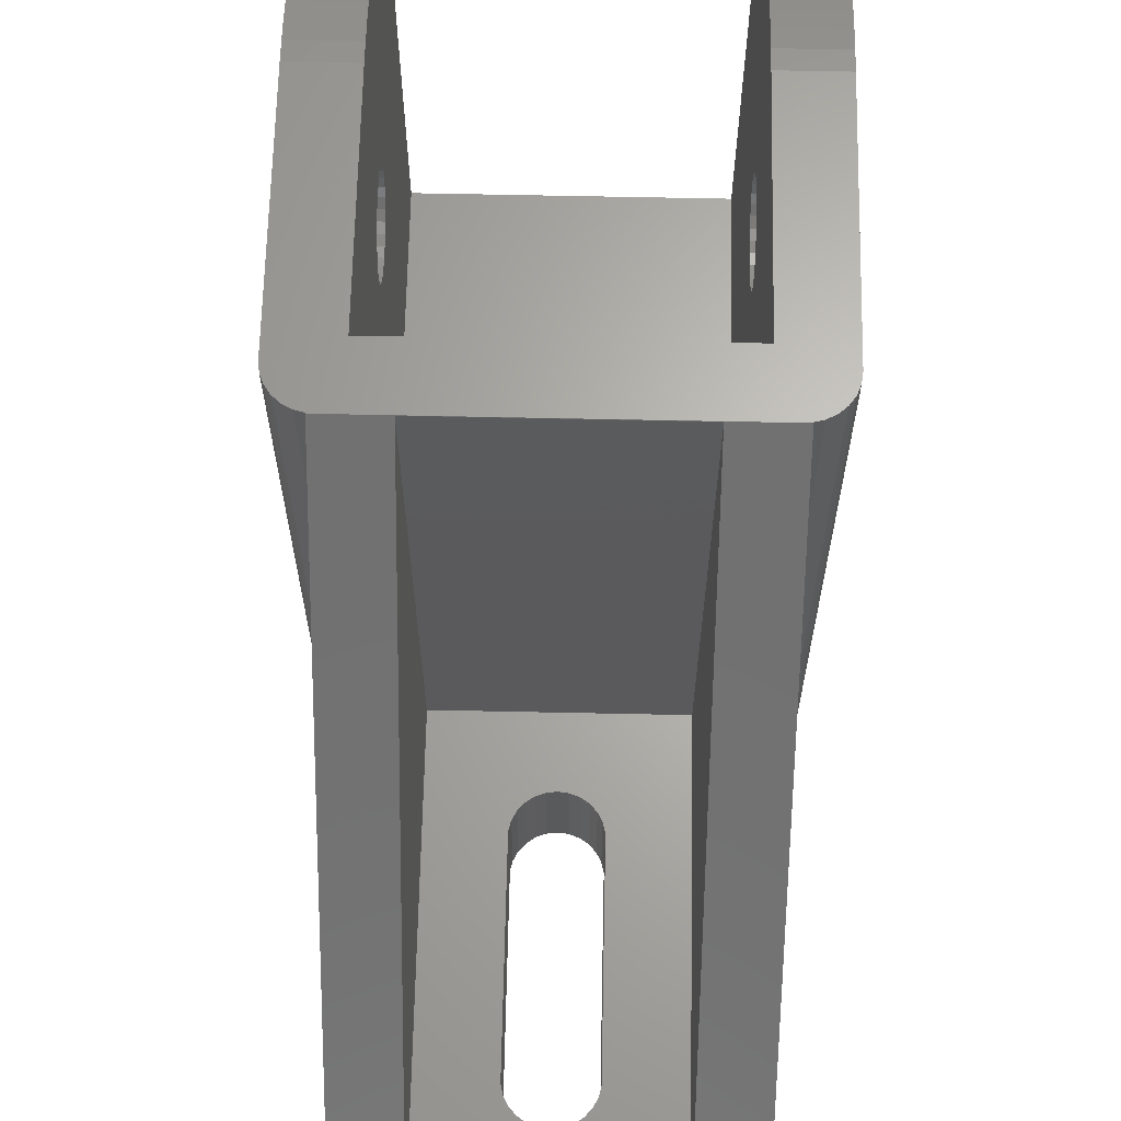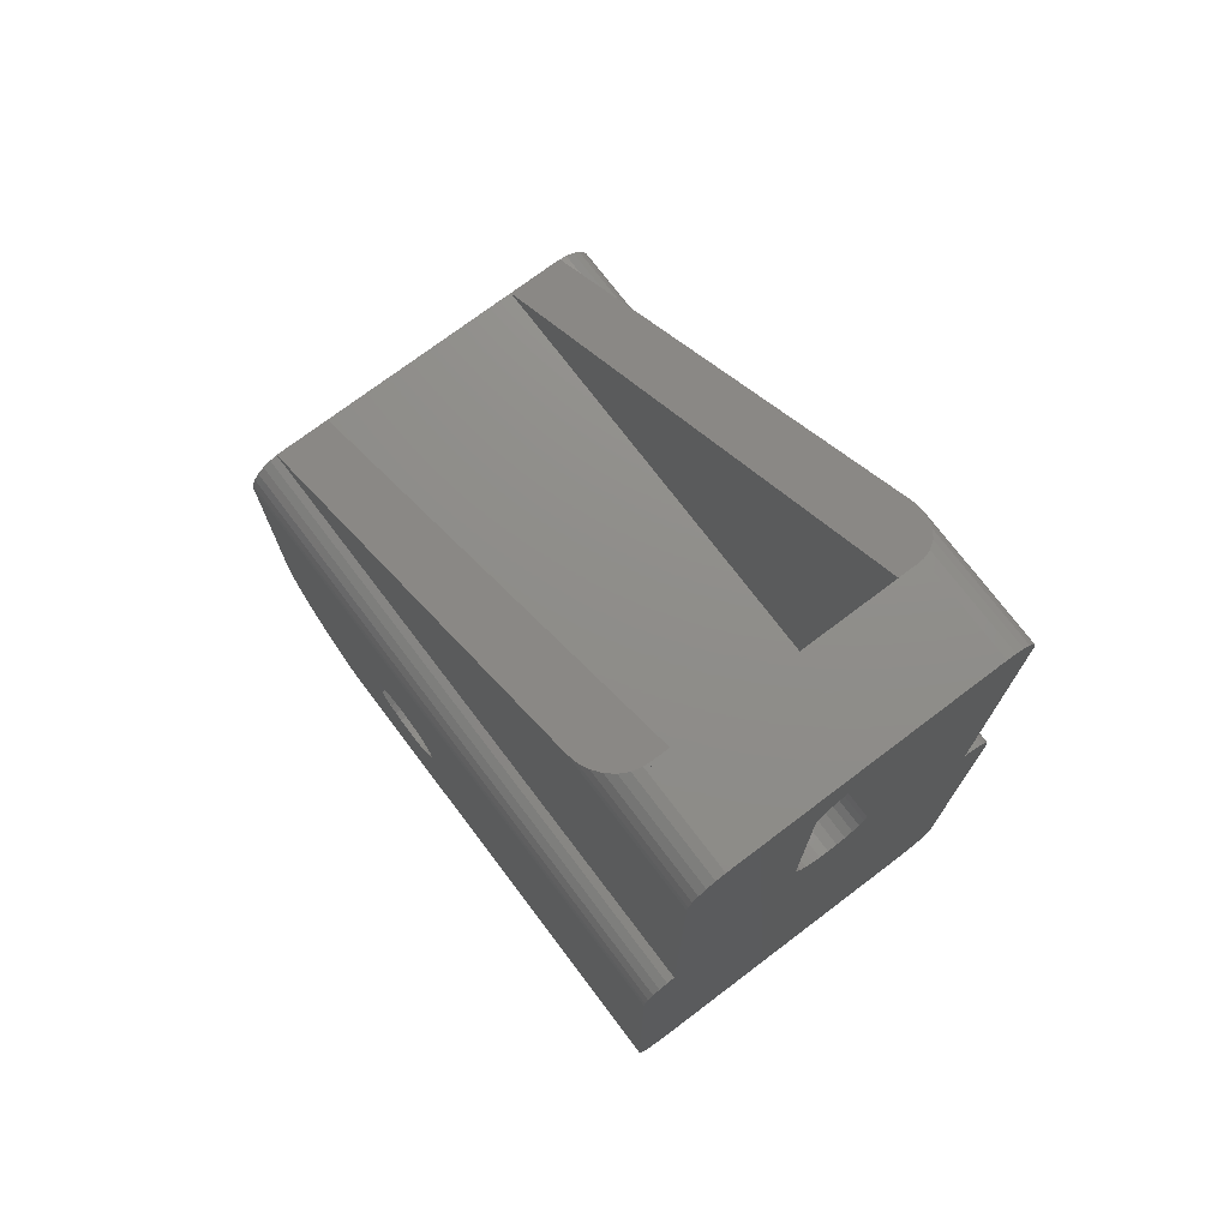
<metadata>
{"format":"stl","ext":"stl","renderer":"f3d","projection":"perspective","resolution":1024,"background":"white","views":[{"elev":65.3,"azim":-178.8,"up":"+Z"},{"elev":73.8,"azim":142.9,"up":"+Y"}]}
</metadata>
<code>
# stl→obj: 390 verts, 788 faces
v -0.479 17.56 -1.064e-16
v -0.479 17.56 5.01
v -1.554e-15 17.5 -7.765e-31
v -1.554e-15 17.5 5.01
v -0.479 31.44 -1.064e-16
v 1.554e-15 31.5 -4.314e-31
v -0.479 31.44 5.01
v 1.554e-15 31.5 5.01
v 5.5 34.99 5.01
v -0.929 17.73 -2.063e-16
v -0.929 17.73 5.01
v -0.929 31.27 -2.063e-16
v -0.929 31.27 5.01
v -1.326 18 -2.944e-16
v -1.326 18 5.01
v -1.326 31 -2.944e-16
v -1.326 31 5.01
v 0.479 17.56 1.064e-16
v 0.479 17.56 5.01
v -1.646 18.36 -3.655e-16
v -1.646 18.36 5.01
v -1.646 30.64 -3.655e-16
v -1.646 30.64 5.01
v -1.87 18.79 -4.152e-16
v -1.87 18.79 5.01
v -1.87 30.21 -4.152e-16
v -1.87 30.21 5.01
v -1.985 19.26 -4.408e-16
v -1.985 19.26 5.01
v -1.985 29.74 -4.408e-16
v -1.985 29.74 5.01
v -10.12 -9.526 25.95
v -7.2 -9.526 25.95
v -7.2 -9.011 26.76
v -9.966 -9.924 25.19
v -10.14 -9.474 -2.251e-15
v -10.14 12.47 -2.251e-15
v -9.966 12.92 -2.213e-15
v -6.5 34.98 -1.443e-15
v -6.741 34.98 -1.497e-15
v -8.195 -10.98 -1.82e-15
v -8.436 -10.98 -1.873e-15
v -8.904 -10.87 -1.977e-15
v -8.5 13.96 -1.887e-15
v -9.331 -10.64 -2.072e-15
v -8.904 13.87 -1.977e-15
v -9.692 -10.32 -2.152e-15
v -9.331 13.64 -2.072e-15
v -9.966 -9.924 -2.213e-15
v -9.692 13.32 -2.152e-15
v -10.14 -9.474 26.03
v 0.929 17.73 2.063e-16
v 1.326 18 2.944e-16
v 1.646 18.36 3.655e-16
v 1.87 18.79 4.152e-16
v 8.442 33.47 1.874e-15
v 10.14 -9.474 2.251e-15
v 9.966 -9.924 2.213e-15
v 10.14 12.47 2.251e-15
v 10.2 11.99 2.264e-15
v 10.2 -8.995 2.264e-15
v 8.195 -10.98 1.82e-15
v 8.195 -10.99 1.82e-15
v 8.436 -10.98 1.873e-15
v 8.5 32.99 1.887e-15
v 8.5 13.96 1.887e-15
v 8.904 13.87 1.977e-15
v 8.904 -10.87 1.977e-15
v 9.331 13.64 2.072e-15
v 9.331 -10.64 2.072e-15
v 9.692 13.32 2.152e-15
v 9.692 -10.32 2.152e-15
v 9.966 12.92 2.213e-15
v -10.14 12.47 31.45
v -9.966 12.92 31.45
v -10.19 -9.011 26.76
v -10.2 -0.372 18.18
v -10.2 0.125 18.15
v -10.2 11.99 -2.264e-15
v -7.2 -0.372 18.18
v -7.2 -0.851 18.31
v -10.2 -0.851 18.31
v -7.2 -1.291 18.55
v -10.2 -0.952 22.75
v -10.2 0.952 22.75
v -7.2 -0.952 22.75
v -7.2 -1.626 22.08
v -10.2 -0.959 31.41
v -10.2 2.264e-15 31.45
v -7.2 -0.959 31.41
v -7.2 -1.91 31.28
v -10.2 -1.291 18.55
v -7.2 -1.67 18.87
v -10.2 -1.622 22.07
v -7.2 -1.622 22.07
v -7.2 -1.67 22.03
v -10.2 -1.626 22.08
v -10.2 -1.67 18.87
v -7.2 -1.971 19.26
v -10.2 -1.67 22.03
v -7.2 -1.971 21.64
v -10.2 -1.91 31.28
v -10.2 1.626 22.08
v -10.2 1.831 21.84
v -10.2 2.087 21.42
v -7.2 -2.847 31.07
v -10.2 -1.971 19.26
v -7.2 -2.18 19.72
v -10.2 -1.971 21.64
v -7.2 -2.18 21.18
v -10.2 -2.18 19.72
v -7.2 -2.287 20.2
v -10.2 -2.18 21.18
v -7.2 -2.287 20.7
v -10.2 -2.287 20.2
v -10.2 -2.287 20.7
v -10.2 -2.847 31.07
v -7.2 -3.762 30.79
v -10.2 -3.762 30.79
v -7.2 -4.649 30.42
v -10.2 -4.649 30.42
v -7.2 -5.5 29.98
v -10.2 -5.5 29.98
v -7.2 -6.309 29.46
v -10.2 -6.309 29.46
v -7.2 -7.071 28.88
v -10.2 -7.071 28.88
v -7.2 -7.778 28.23
v -10.2 -7.778 28.23
v -7.2 -8.426 27.52
v -10.2 -8.426 27.52
v -10.2 -8.995 -2.264e-15
v -10.2 -8.995 26.78
v -10.2 0.615 18.23
v -7.2 0.125 18.15
v -10.2 1.077 18.42
v -7.2 0.615 18.23
v -7.2 0.952 22.75
v -10.2 1.489 18.7
v -7.2 1.077 18.42
v -10.2 1.831 19.06
v -7.2 1.489 18.7
v -10.2 1.617 22.07
v -7.2 1.617 22.07
v -7.2 1.626 22.08
v -10.2 2.087 19.48
v -7.2 1.831 19.06
v -7.2 1.831 21.84
v -10.2 11.99 31.45
v -7.2 1.599e-15 31.45
v -7.2 11 31.45
v 7.2 11 31.45
v -8.5 13.96 31.45
v -8.904 13.87 31.45
v -9.331 13.64 31.45
v -9.692 13.32 31.45
v 10.14 12.47 31.45
v 9.966 12.92 31.45
v 10.2 11.99 31.45
v 8.5 13.96 31.45
v 8.5 14 31.45
v 8.904 13.87 31.45
v 9.331 13.64 31.45
v 9.692 13.32 31.45
v -10.2 2.246 19.96
v -7.2 2.087 19.48
v -10.2 2.246 20.94
v -7.2 2.087 21.42
v -10.2 2.3 20.45
v -7.2 2.246 19.96
v -7.2 2.246 20.94
v -7.2 2.3 20.45
v -5.5 14.01 31.44
v -5.5 34.99 5.01
v -5.5 34.99 5.013
v 5.5 14.01 31.44
v 5.5 14.01 5.01
v -5.5 14.01 5.01
v 0.929 17.73 5.01
v 6.5 34.99 1.443e-15
v -6.5 34.98 5.031
v -6.5 34.99 -1.443e-15
v 0.479 31.44 1.064e-16
v -6.5 34.99 5.013
v -6.741 34.98 5.031
v -7.2 0 5
v -7.2 0.959 5.042
v -7.2 10.34 12.24
v -7.2 10.62 13.15
v -7.2 10.83 14.09
v -7.2 10.96 15.04
v -7.2 11 16
v -7.2 7.071 7.574
v -7.2 7.778 8.222
v -7.2 8.426 8.929
v -7.2 9.011 9.691
v -7.2 9.526 10.5
v -7.2 9.969 11.35
v -7.2 -10.34 24.21
v -7.2 -9.969 25.1
v -7.2 -10.62 23.3
v -7.2 -10.83 22.36
v -7.2 -10.96 21.41
v -7.2 -10.99 20.56
v -7.2 -10.99 5
v 7.2 -10.99 5
v 7.2 0 5
v 7.2 0.959 5.042
v -7.2 1.91 5.167
v -7.2 2.847 5.375
v 7.2 1.91 5.167
v -7.2 3.762 5.663
v -7.2 4.649 6.031
v 7.2 2.847 5.375
v 7.2 10.34 12.24
v 7.2 10.62 13.15
v 7.2 10.83 14.09
v 7.2 10.96 15.04
v 7.2 11 16
v -7.2 5.5 6.474
v -7.2 6.309 6.989
v 7.2 3.762 5.663
v 7.2 4.649 6.031
v 7.2 5.5 6.474
v 7.2 6.309 6.989
v 7.2 7.071 7.574
v 7.2 7.778 8.222
v 7.2 8.426 8.929
v 7.2 9.011 9.691
v 7.2 9.526 10.5
v 7.2 9.969 11.35
v -7.209 34.86 -1.601e-15
v -7.209 34.86 5.176
v -7.636 34.64 -1.696e-15
v -7.636 34.64 5.458
v -7.997 34.32 -1.776e-15
v -7.997 34.32 5.862
v -8.195 -10.99 -1.82e-15
v -8.195 -10.99 20.56
v -8.195 -10.98 20.91
v -8.271 33.92 -1.837e-15
v -8.271 33.92 6.362
v -8.436 -10.98 20.91
v -8.442 33.47 -1.874e-15
v -8.442 33.47 6.928
v -8.5 32.99 -1.887e-15
v -8.5 14 31.45
v -8.5 32.99 7.532
v -8.526 -10.96 21.41
v -8.904 -10.87 22.12
v -8.965 -10.83 22.36
v -9.331 -10.64 23.22
v -9.349 -10.62 23.3
v -9.674 -10.34 24.21
v -9.692 -10.32 24.25
v -9.935 -9.969 25.1
v 0.929 31.27 2.063e-16
v 0.479 31.44 5.01
v 0.929 31.27 5.01
v 1.326 18 5.01
v 1.326 31 2.944e-16
v 1.326 31 5.01
v 1.646 18.36 5.01
v 1.646 30.64 3.655e-16
v 1.646 30.64 5.01
v 1.87 18.79 5.01
v 1.87 30.21 4.152e-16
v 1.87 30.21 5.01
v 1.985 19.26 4.408e-16
v 8.271 33.92 1.837e-15
v 1.985 19.26 5.01
v 1.985 29.74 4.408e-16
v 1.985 29.74 5.01
v 6.5 34.98 1.443e-15
v 6.741 34.98 1.497e-15
v 7.209 34.86 1.601e-15
v 7.636 34.64 1.696e-15
v 7.997 34.32 1.776e-15
v 10.12 -9.526 25.95
v 10.14 -9.474 26.03
v 10.19 -9.011 26.76
v 10.2 -8.995 26.78
v 10.2 -8.426 27.52
v 10.2 -0.372 18.18
v 10.2 0.125 18.15
v 10.2 -0.851 18.31
v 10.2 -0.952 22.75
v 10.2 0.952 22.75
v 10.2 -1.291 18.55
v 10.2 -1.67 18.87
v 10.2 -0.959 31.41
v 10.2 -1.91 31.28
v 10.2 -1.622 22.07
v 10.2 -1.626 22.08
v 10.2 -1.971 19.26
v 10.2 -1.67 22.03
v 10.2 -2.847 31.07
v 10.2 -2.18 19.72
v 10.2 -1.971 21.64
v 10.2 -2.287 20.2
v 10.2 -2.18 21.18
v 10.2 -2.264e-15 31.45
v 10.2 -2.287 20.7
v 10.2 -3.762 30.79
v 10.2 -4.649 30.42
v 10.2 -5.5 29.98
v 10.2 -6.309 29.46
v 10.2 -7.071 28.88
v 10.2 -7.778 28.23
v 10.2 0.615 18.23
v 10.2 1.077 18.42
v 10.2 1.626 22.08
v 10.2 1.489 18.7
v 10.2 1.831 19.06
v 10.2 1.617 22.07
v 10.2 1.831 21.84
v 10.2 2.087 19.48
v 10.2 2.087 21.42
v 10.2 2.246 19.96
v 10.2 2.246 20.94
v 10.2 2.3 20.45
v 5.5 34.99 5.013
v 6.5 34.98 5.031
v 6.5 34.99 5.013
v 6.741 34.98 5.031
v 7.209 34.86 5.176
v 7.636 34.64 5.458
v 7.997 34.32 5.862
v 8.271 33.92 6.362
v 8.442 33.47 6.928
v 8.5 32.99 7.532
v 7.2 -0.372 18.18
v 7.2 0.125 18.15
v 7.2 -0.851 18.31
v 7.2 -0.952 22.75
v 7.2 0.952 22.75
v 7.2 -0.959 31.41
v 7.2 -1.599e-15 31.45
v 7.2 -1.291 18.55
v 7.2 -1.622 22.07
v 7.2 -1.626 22.08
v 7.2 -1.67 18.87
v 7.2 -1.67 22.03
v 7.2 -1.91 31.28
v 7.2 -1.971 19.26
v 7.2 -1.971 21.64
v 7.2 -10.34 24.21
v 7.2 -9.969 25.1
v 9.674 -10.34 24.21
v 9.935 -9.969 25.1
v 7.2 -10.62 23.3
v 9.349 -10.62 23.3
v 7.2 -10.83 22.36
v 8.965 -10.83 22.36
v 7.2 -10.96 21.41
v 8.526 -10.96 21.41
v 7.2 -10.99 20.56
v 8.195 -10.98 20.91
v 8.195 -10.99 20.56
v 7.2 -2.18 21.18
v 7.2 -2.18 19.72
v 7.2 -2.287 20.7
v 7.2 -2.287 20.2
v 7.2 -2.847 31.07
v 7.2 -3.762 30.79
v 7.2 -4.649 30.42
v 7.2 -5.5 29.98
v 7.2 -6.309 29.46
v 7.2 -7.071 28.88
v 7.2 -7.778 28.23
v 7.2 -8.426 27.52
v 7.2 -9.011 26.76
v 7.2 -9.526 25.95
v 7.2 0.615 18.23
v 7.2 1.077 18.42
v 7.2 1.489 18.7
v 7.2 1.831 19.06
v 7.2 1.626 22.08
v 7.2 1.617 22.07
v 7.2 1.831 21.84
v 7.2 2.087 19.48
v 7.2 2.087 21.42
v 7.2 2.246 19.96
v 7.2 2.246 20.94
v 7.2 2.3 20.45
v 8.436 -10.98 20.91
v 8.904 -10.87 22.12
v 9.331 -10.64 23.22
v 9.692 -10.32 24.25
v 9.966 -9.924 25.19
f 1 2 3
f 2 4 3
f 5 6 7
f 7 6 8
f 7 8 9
f 10 11 1
f 11 2 1
f 12 5 13
f 13 5 7
f 13 7 9
f 14 15 10
f 15 11 10
f 16 12 17
f 17 12 13
f 3 4 18
f 4 19 18
f 20 21 14
f 21 15 14
f 22 16 23
f 23 16 17
f 24 25 20
f 25 21 20
f 26 22 27
f 27 22 23
f 28 29 24
f 28 30 29
f 29 25 24
f 29 30 31
f 30 26 31
f 31 26 27
f 32 33 34
f 32 35 33
f 36 1 3
f 36 10 1
f 36 14 10
f 36 3 18
f 36 20 14
f 36 24 20
f 36 28 24
f 36 30 28
f 36 37 38
f 36 39 30
f 36 40 39
f 36 41 42
f 36 42 43
f 36 44 40
f 36 43 45
f 36 46 44
f 36 45 47
f 36 48 46
f 36 47 49
f 36 50 48
f 36 49 51
f 36 38 50
f 36 18 52
f 36 52 53
f 36 53 54
f 36 54 55
f 36 55 56
f 36 57 58
f 36 59 60
f 36 61 57
f 36 60 61
f 36 62 63
f 36 63 41
f 36 64 62
f 36 56 65
f 36 66 67
f 36 65 66
f 36 68 64
f 36 67 69
f 36 70 68
f 36 69 71
f 36 72 70
f 36 71 73
f 36 58 72
f 36 73 59
f 51 32 34
f 51 49 35
f 51 35 32
f 37 74 38
f 74 75 38
f 76 51 34
f 77 78 79
f 77 80 78
f 77 81 80
f 82 77 79
f 82 81 77
f 82 83 81
f 84 85 86
f 84 86 87
f 88 89 79
f 88 90 89
f 88 91 90
f 92 82 79
f 92 83 82
f 92 93 83
f 94 95 96
f 94 87 95
f 97 84 87
f 97 87 94
f 98 92 79
f 98 93 92
f 98 99 93
f 100 94 96
f 100 97 94
f 100 96 101
f 102 88 79
f 102 103 85
f 102 104 103
f 102 79 105
f 102 105 104
f 102 91 88
f 102 106 91
f 107 98 79
f 107 99 98
f 107 108 99
f 109 100 101
f 109 101 110
f 111 108 107
f 111 112 108
f 113 109 110
f 113 110 114
f 115 116 114
f 115 112 111
f 115 114 112
f 116 113 114
f 117 102 85
f 117 85 84
f 117 106 102
f 117 118 106
f 119 117 84
f 119 118 117
f 119 120 118
f 121 119 84
f 121 120 119
f 121 122 120
f 123 84 97
f 123 121 84
f 123 122 121
f 123 124 122
f 125 97 100
f 125 100 109
f 125 123 97
f 125 124 123
f 125 126 124
f 127 109 113
f 127 113 116
f 127 125 109
f 127 126 125
f 127 128 126
f 129 116 115
f 129 127 116
f 129 128 127
f 129 130 128
f 131 76 34
f 131 107 79
f 131 111 107
f 131 115 111
f 131 129 115
f 131 130 129
f 131 34 130
f 132 36 133
f 132 133 79
f 132 79 36
f 133 36 51
f 133 51 76
f 133 76 131
f 133 131 79
f 78 134 79
f 78 80 135
f 78 135 134
f 134 136 79
f 134 135 137
f 134 137 136
f 85 103 138
f 85 138 86
f 136 139 79
f 136 137 140
f 136 140 139
f 139 141 79
f 139 140 142
f 139 142 141
f 143 103 104
f 143 104 144
f 143 144 103
f 103 144 145
f 103 145 138
f 141 146 79
f 141 142 147
f 141 147 146
f 104 105 148
f 104 148 144
f 79 37 36
f 79 149 37
f 149 74 37
f 149 150 151
f 149 151 152
f 149 153 154
f 149 154 155
f 149 155 156
f 149 156 75
f 149 75 74
f 149 157 158
f 149 159 157
f 149 152 159
f 149 160 161
f 149 161 153
f 149 162 160
f 149 163 162
f 149 164 163
f 149 158 164
f 146 165 79
f 146 147 166
f 146 166 165
f 105 79 167
f 105 167 168
f 105 168 148
f 165 169 79
f 165 166 170
f 165 170 169
f 167 79 169
f 167 169 171
f 167 171 168
f 89 149 79
f 89 90 150
f 89 150 149
f 169 170 172
f 169 172 171
f 173 174 175
f 173 176 177
f 178 2 11
f 178 11 15
f 178 15 21
f 178 4 2
f 178 21 25
f 178 25 29
f 178 29 174
f 178 173 177
f 178 174 173
f 178 19 4
f 178 179 19
f 178 177 179
f 174 13 9
f 174 17 13
f 174 23 17
f 174 27 23
f 174 29 31
f 174 31 27
f 174 9 180
f 39 5 12
f 39 12 16
f 39 16 22
f 39 22 26
f 39 26 30
f 39 181 182
f 39 182 180
f 39 183 6
f 39 6 5
f 39 180 183
f 181 175 184
f 181 184 182
f 182 184 180
f 184 174 180
f 184 175 174
f 40 185 39
f 185 181 39
f 80 186 187
f 80 187 135
f 81 186 80
f 90 86 138
f 90 138 145
f 90 145 148
f 90 148 168
f 90 188 189
f 90 189 190
f 90 190 191
f 90 191 192
f 90 192 151
f 90 151 150
f 90 168 193
f 90 193 194
f 90 194 195
f 90 195 196
f 90 196 197
f 90 197 198
f 90 198 188
f 87 86 90
f 96 95 87
f 96 87 90
f 101 96 90
f 199 90 200
f 201 90 199
f 202 90 201
f 203 90 202
f 204 90 203
f 205 81 83
f 205 90 204
f 205 83 93
f 205 93 99
f 205 99 108
f 205 108 112
f 205 112 114
f 205 114 90
f 205 186 81
f 205 206 186
f 205 63 206
f 110 101 90
f 114 110 90
f 106 90 91
f 118 90 106
f 120 90 118
f 122 90 120
f 124 90 122
f 126 90 124
f 128 90 126
f 130 90 128
f 34 90 130
f 33 90 34
f 200 90 33
f 186 206 207
f 186 207 208
f 186 208 187
f 135 187 209
f 135 209 137
f 137 209 210
f 137 210 140
f 187 208 211
f 187 211 209
f 140 210 212
f 140 212 142
f 142 212 147
f 144 148 145
f 147 212 213
f 147 213 166
f 209 211 214
f 209 214 210
f 188 215 216
f 188 216 189
f 189 216 217
f 189 217 190
f 190 217 218
f 190 218 191
f 191 218 219
f 191 219 192
f 192 219 152
f 192 152 151
f 166 213 220
f 166 220 170
f 168 171 193
f 170 220 221
f 170 221 172
f 171 172 221
f 171 221 193
f 210 214 222
f 210 222 212
f 212 222 223
f 212 223 213
f 213 223 224
f 213 224 220
f 220 224 225
f 220 225 221
f 221 225 226
f 221 226 193
f 193 226 227
f 193 227 194
f 194 227 228
f 194 228 195
f 195 228 229
f 195 229 196
f 196 229 230
f 196 230 197
f 197 230 231
f 197 231 198
f 198 215 188
f 198 231 215
f 232 233 40
f 233 185 40
f 234 235 232
f 235 233 232
f 236 237 234
f 237 235 234
f 238 205 239
f 238 41 63
f 238 239 41
f 238 63 205
f 239 203 240
f 239 204 203
f 239 205 204
f 239 240 41
f 241 242 236
f 242 237 236
f 42 41 243
f 243 41 240
f 243 240 203
f 244 245 241
f 245 242 241
f 44 232 40
f 44 234 232
f 44 236 234
f 44 241 236
f 44 244 241
f 44 153 246
f 44 246 244
f 153 247 246
f 153 161 247
f 247 173 248
f 247 248 246
f 247 176 173
f 247 161 176
f 246 248 244
f 248 173 175
f 248 175 181
f 248 181 185
f 248 185 233
f 248 233 235
f 248 235 237
f 248 237 242
f 248 242 245
f 248 245 244
f 249 203 202
f 249 243 203
f 43 42 250
f 250 42 243
f 250 243 249
f 250 249 202
f 46 154 44
f 154 153 44
f 251 202 201
f 251 250 202
f 45 43 252
f 252 43 250
f 252 250 251
f 252 251 201
f 48 155 46
f 155 154 46
f 253 201 199
f 253 252 201
f 254 199 200
f 254 253 199
f 47 45 255
f 255 45 252
f 255 252 253
f 255 253 254
f 255 254 200
f 50 156 48
f 156 155 48
f 256 200 33
f 256 255 200
f 49 47 35
f 35 47 255
f 35 255 256
f 35 256 33
f 38 75 50
f 75 156 50
f 18 19 52
f 19 179 52
f 183 257 258
f 183 180 257
f 258 257 259
f 258 259 9
f 52 179 53
f 179 260 53
f 179 177 260
f 257 261 259
f 257 180 261
f 259 261 262
f 259 262 9
f 53 260 54
f 260 263 54
f 260 177 263
f 261 264 262
f 261 180 264
f 262 264 265
f 262 265 9
f 6 183 8
f 8 183 258
f 8 258 9
f 54 263 55
f 263 266 55
f 263 177 266
f 264 267 265
f 264 180 267
f 265 267 268
f 265 268 9
f 55 266 269
f 55 269 270
f 55 270 56
f 266 271 269
f 266 177 271
f 267 272 268
f 267 180 272
f 268 272 273
f 268 273 9
f 269 271 272
f 269 272 270
f 271 273 272
f 271 177 273
f 272 274 275
f 272 180 274
f 272 275 276
f 272 276 277
f 272 277 278
f 272 278 270
f 273 177 9
f 279 280 281
f 57 61 280
f 280 61 282
f 280 282 281
f 59 157 60
f 157 159 60
f 281 282 283
f 284 60 285
f 286 60 284
f 287 288 159
f 289 60 286
f 290 60 289
f 61 60 282
f 282 287 159
f 282 291 292
f 282 293 294
f 282 294 287
f 282 290 295
f 282 296 293
f 282 292 297
f 282 295 298
f 282 299 296
f 282 298 300
f 282 301 299
f 282 302 291
f 282 300 303
f 282 303 301
f 282 297 304
f 282 304 305
f 282 305 306
f 282 306 307
f 282 307 308
f 282 308 309
f 282 309 283
f 282 60 290
f 282 159 302
f 285 60 310
f 310 60 311
f 288 312 159
f 311 60 313
f 313 60 314
f 315 316 312
f 312 316 159
f 314 60 317
f 316 318 159
f 317 60 319
f 318 60 159
f 318 320 60
f 319 60 321
f 320 321 60
f 176 322 9
f 176 323 324
f 176 324 322
f 176 325 323
f 176 326 325
f 176 327 326
f 176 328 327
f 176 329 328
f 176 330 329
f 176 161 331
f 176 331 330
f 177 176 9
f 9 322 180
f 322 324 180
f 274 323 275
f 274 180 323
f 323 180 324
f 323 325 275
f 275 325 276
f 325 326 276
f 332 284 333
f 332 286 284
f 334 286 332
f 334 289 286
f 335 336 287
f 335 152 336
f 337 291 302
f 337 302 338
f 337 338 152
f 339 289 334
f 339 290 289
f 338 302 152
f 340 294 293
f 341 287 294
f 341 294 340
f 341 335 287
f 342 290 339
f 342 295 290
f 343 293 296
f 343 340 293
f 343 341 340
f 344 291 337
f 344 292 291
f 344 337 152
f 345 295 342
f 345 298 295
f 346 296 299
f 346 343 296
f 347 348 152
f 347 349 350
f 347 350 348
f 351 347 152
f 351 352 349
f 351 349 347
f 353 351 152
f 353 354 352
f 353 352 351
f 355 353 152
f 355 356 354
f 355 354 353
f 357 335 341
f 357 341 343
f 357 343 346
f 357 355 152
f 357 152 335
f 357 358 356
f 357 63 359
f 357 359 358
f 357 356 355
f 206 332 333
f 206 334 332
f 206 339 334
f 206 342 339
f 206 345 342
f 206 346 360
f 206 357 346
f 206 361 345
f 206 360 362
f 206 363 361
f 206 362 363
f 206 333 207
f 206 63 357
f 361 298 345
f 361 300 298
f 360 299 301
f 360 346 299
f 363 300 361
f 363 303 300
f 363 362 303
f 362 301 303
f 362 360 301
f 364 292 344
f 364 297 292
f 364 344 152
f 365 297 364
f 365 304 297
f 365 364 152
f 366 304 365
f 366 305 304
f 366 365 152
f 367 305 366
f 367 306 305
f 367 366 152
f 368 306 367
f 368 307 306
f 368 367 152
f 369 307 368
f 369 308 307
f 369 368 152
f 370 308 369
f 370 309 308
f 370 369 152
f 371 309 370
f 371 283 309
f 371 370 152
f 372 281 283
f 372 283 371
f 372 371 152
f 373 279 281
f 373 281 372
f 373 372 152
f 348 279 373
f 348 373 152
f 348 350 279
f 207 333 374
f 207 374 375
f 207 375 376
f 207 376 377
f 207 377 152
f 207 152 208
f 333 284 285
f 333 285 310
f 333 310 374
f 374 310 311
f 374 311 375
f 336 288 287
f 336 378 288
f 336 152 378
f 208 152 211
f 375 311 313
f 375 313 376
f 376 313 314
f 376 314 377
f 379 315 312
f 379 312 378
f 379 378 152
f 379 380 315
f 379 152 380
f 378 312 288
f 377 314 317
f 377 317 381
f 377 381 152
f 380 316 315
f 380 152 382
f 380 382 316
f 211 152 214
f 215 152 216
f 216 152 217
f 217 152 218
f 218 152 219
f 152 302 159
f 381 317 319
f 381 319 383
f 381 383 152
f 382 318 316
f 382 152 384
f 382 384 318
f 383 319 321
f 383 321 385
f 383 385 152
f 384 320 318
f 384 152 385
f 384 385 320
f 385 321 320
f 214 152 222
f 222 152 223
f 223 152 224
f 224 152 225
f 225 152 226
f 226 152 227
f 227 152 228
f 228 152 229
f 229 152 230
f 230 152 231
f 231 152 215
f 276 326 277
f 326 327 277
f 277 327 278
f 327 328 278
f 278 328 270
f 328 329 270
f 62 64 358
f 358 64 386
f 358 386 356
f 63 62 359
f 359 62 358
f 270 329 56
f 329 330 56
f 64 68 386
f 386 68 387
f 386 387 356
f 56 330 65
f 330 331 65
f 66 160 67
f 66 65 160
f 160 65 331
f 160 331 161
f 160 162 67
f 356 387 354
f 68 70 387
f 387 70 388
f 387 388 354
f 67 162 69
f 162 163 69
f 354 388 352
f 70 72 388
f 388 349 352
f 388 72 389
f 388 389 349
f 69 163 71
f 163 164 71
f 349 389 350
f 72 58 389
f 389 58 390
f 389 390 350
f 71 164 73
f 164 158 73
f 350 390 279
f 58 57 390
f 390 57 280
f 390 280 279
f 73 158 59
f 158 157 59

</code>
